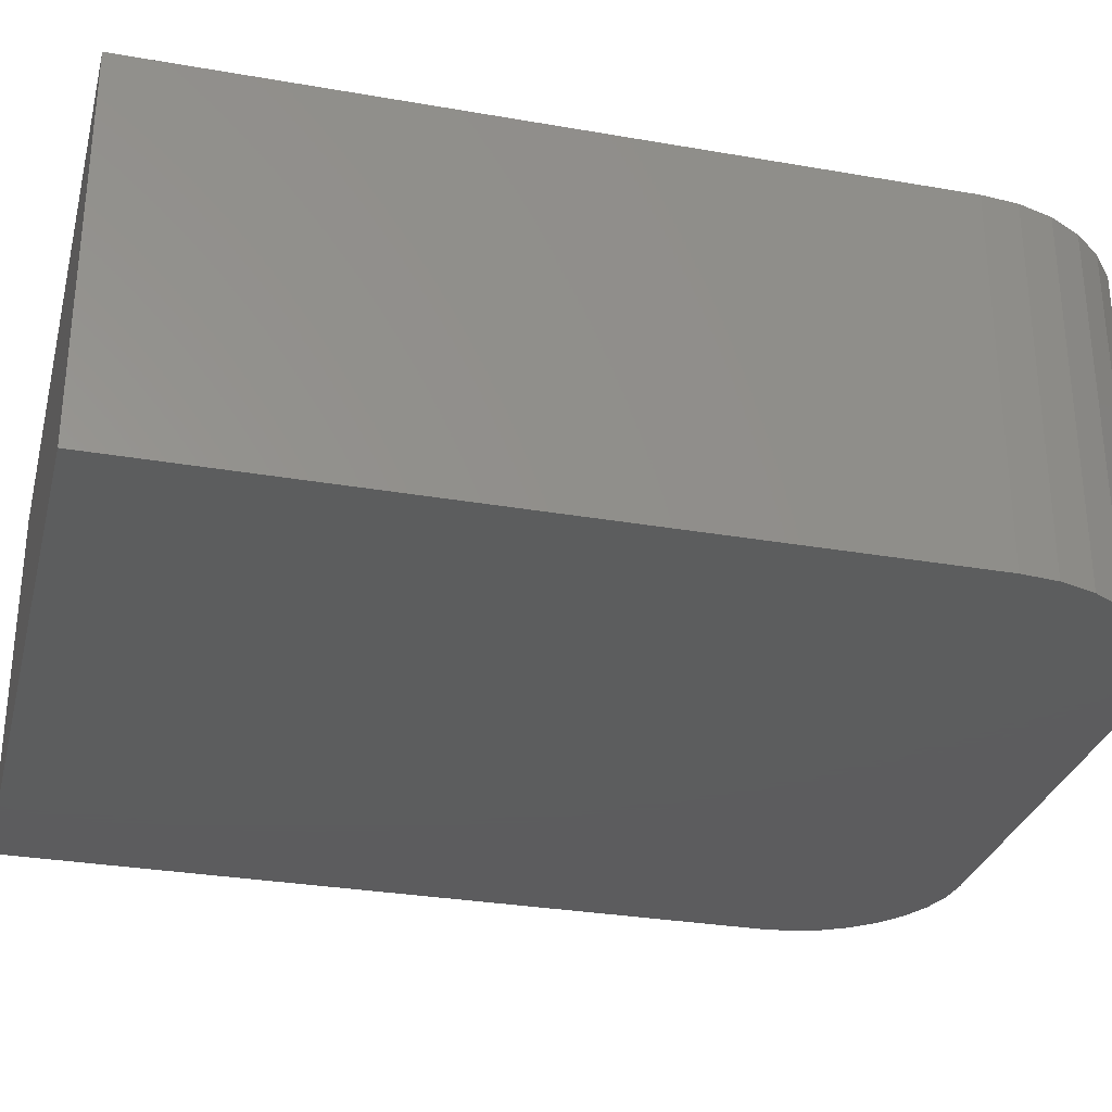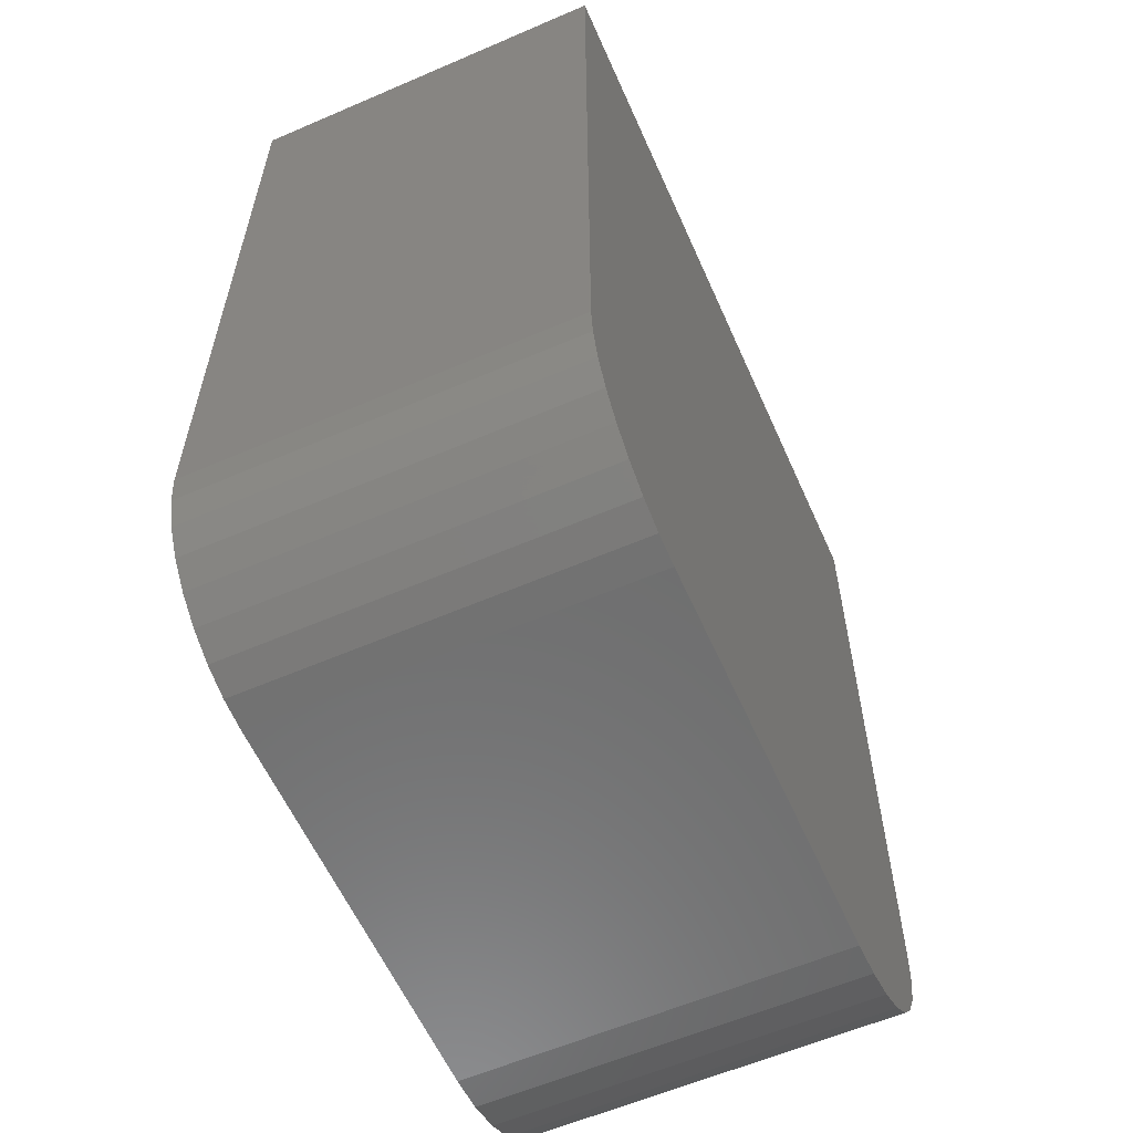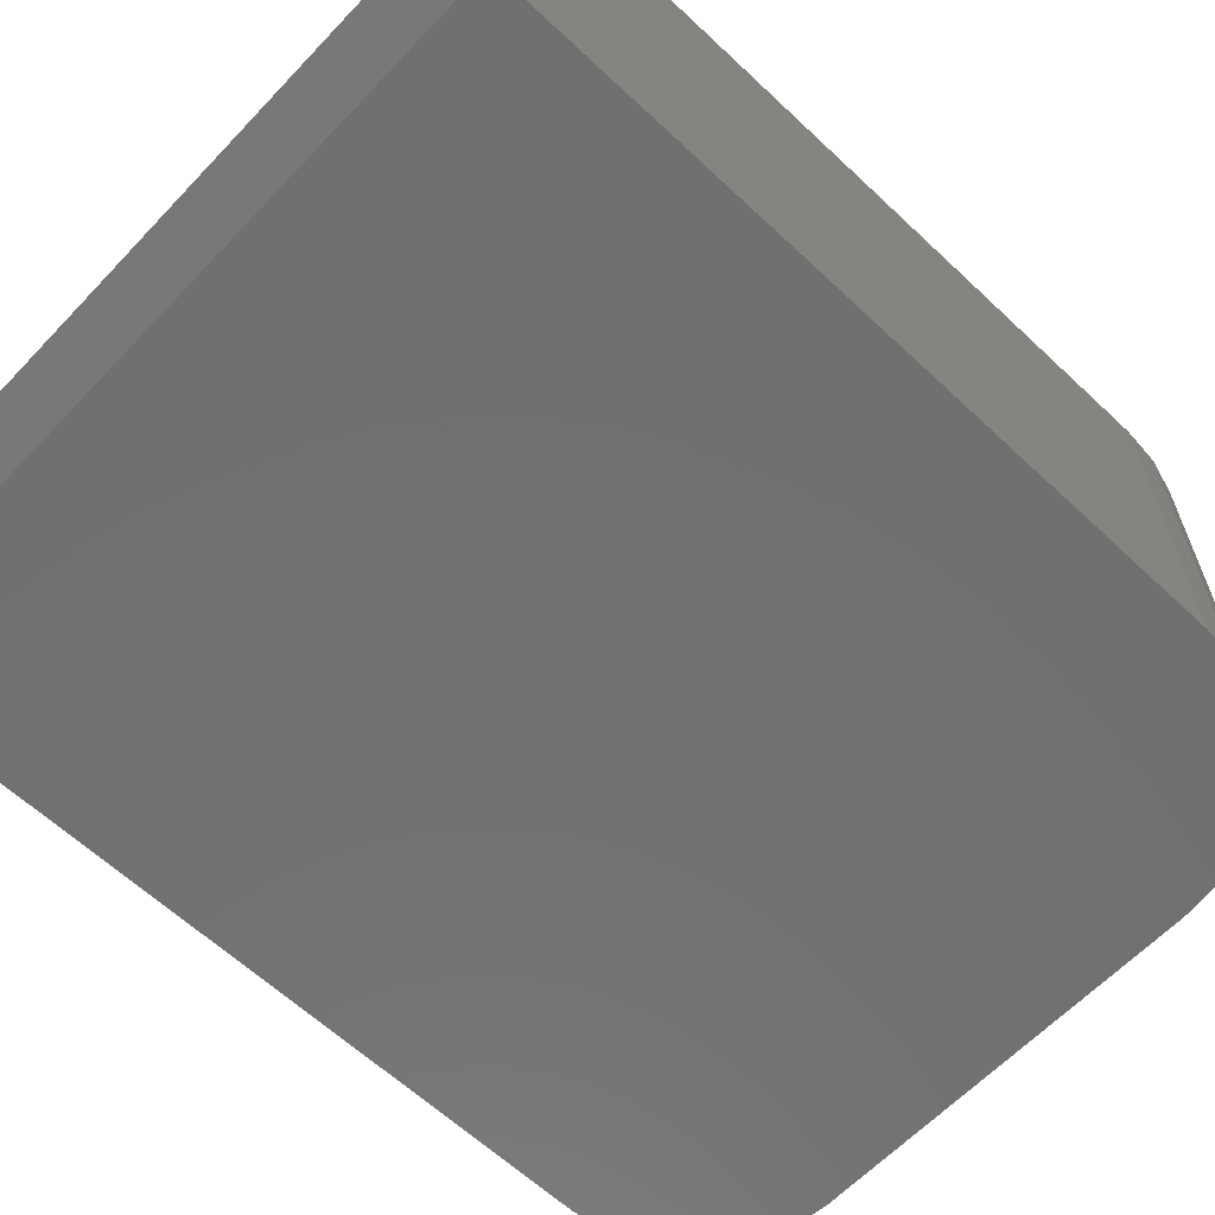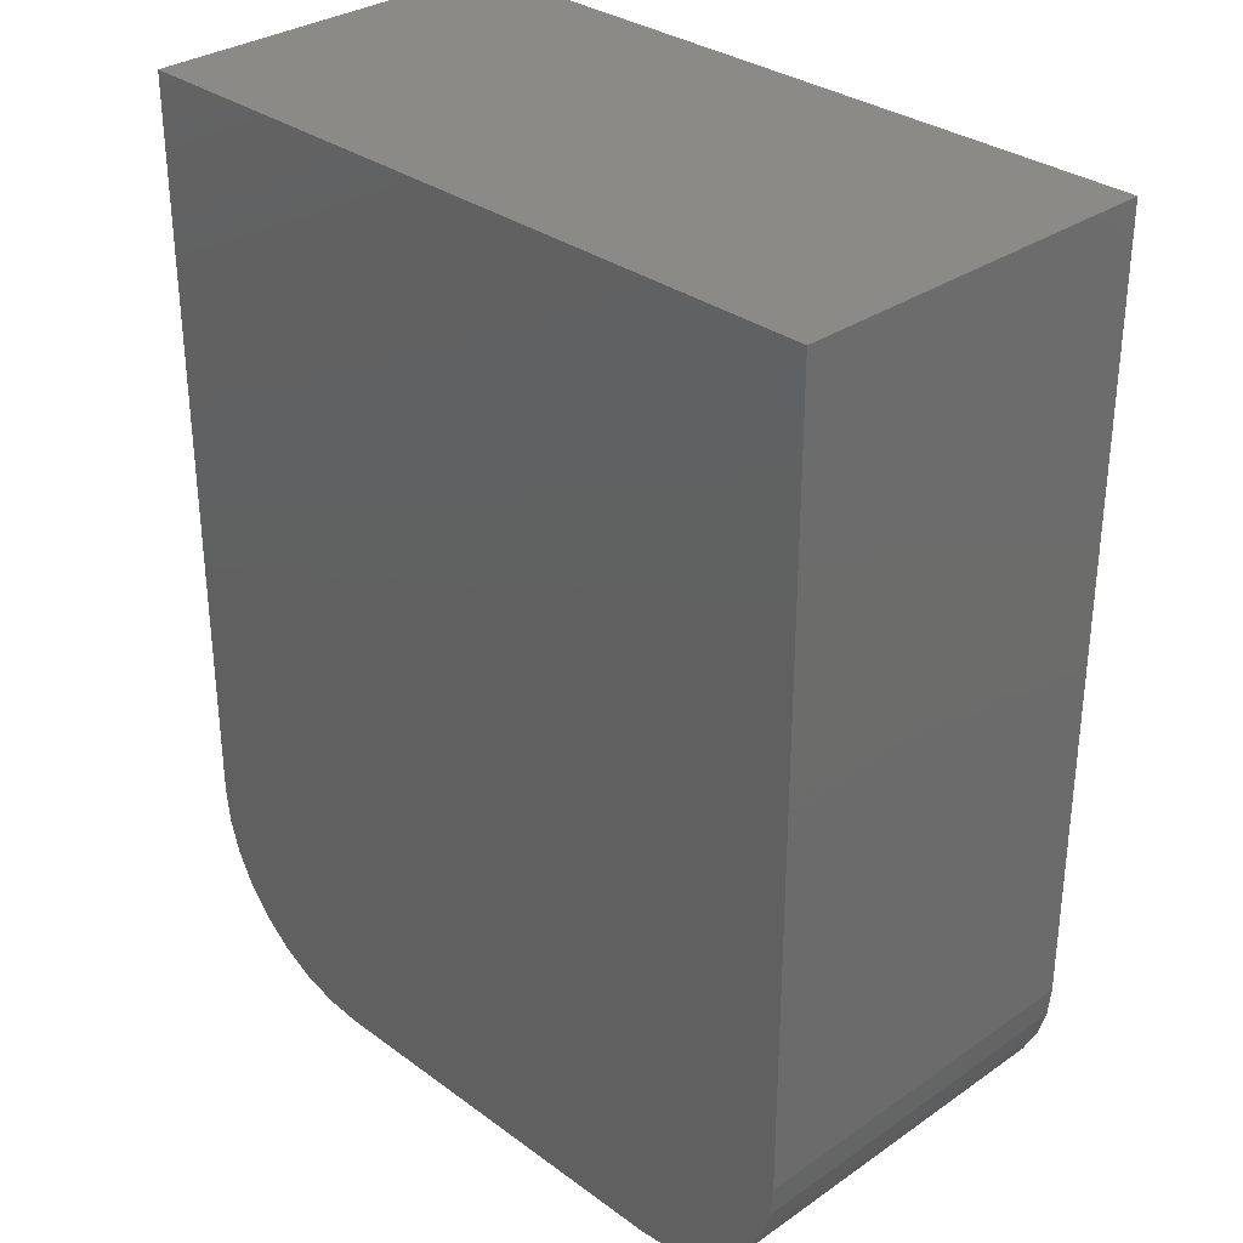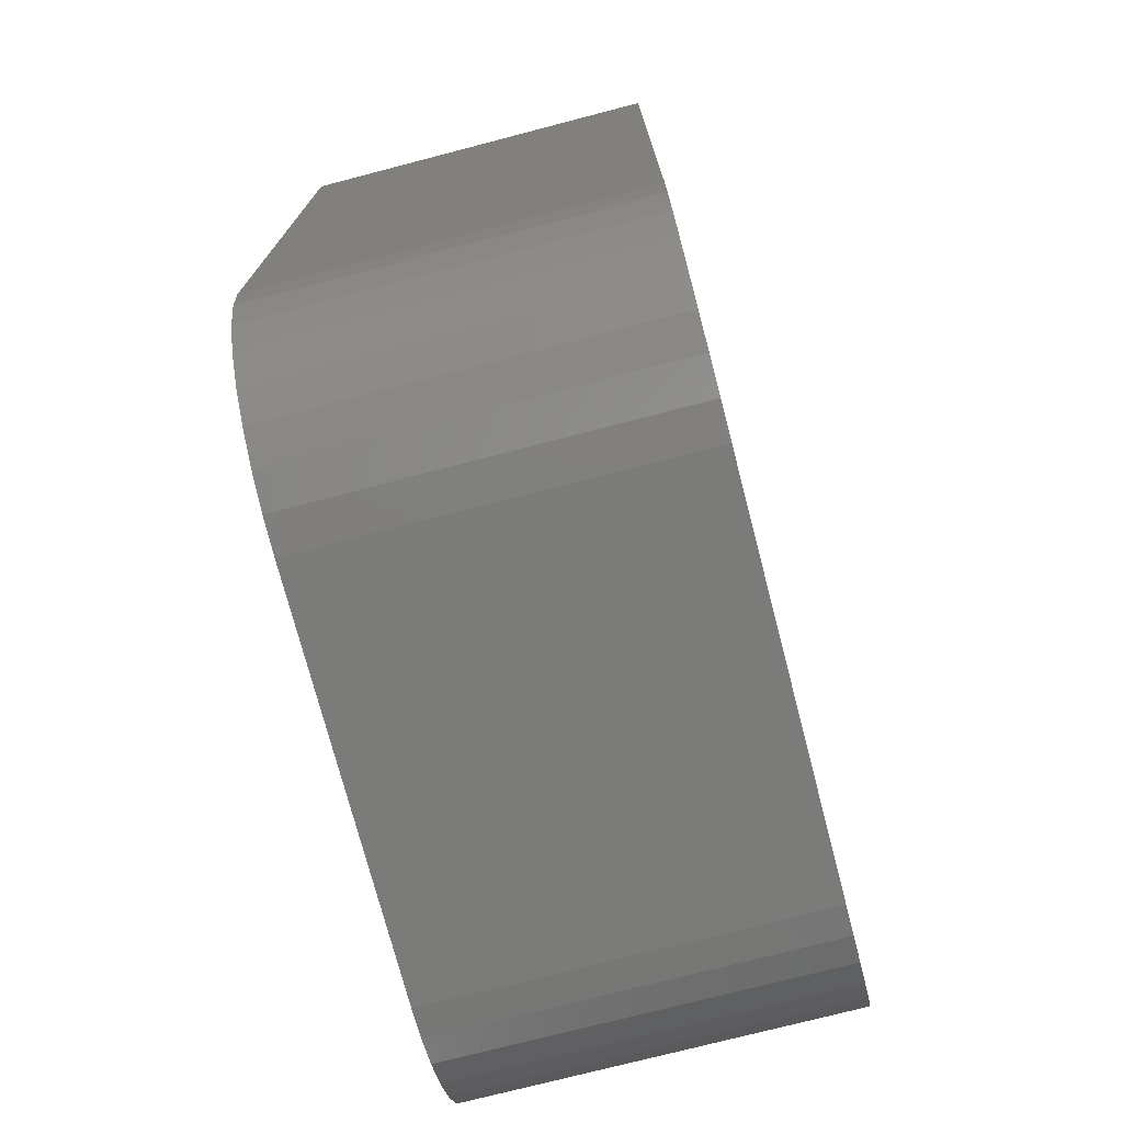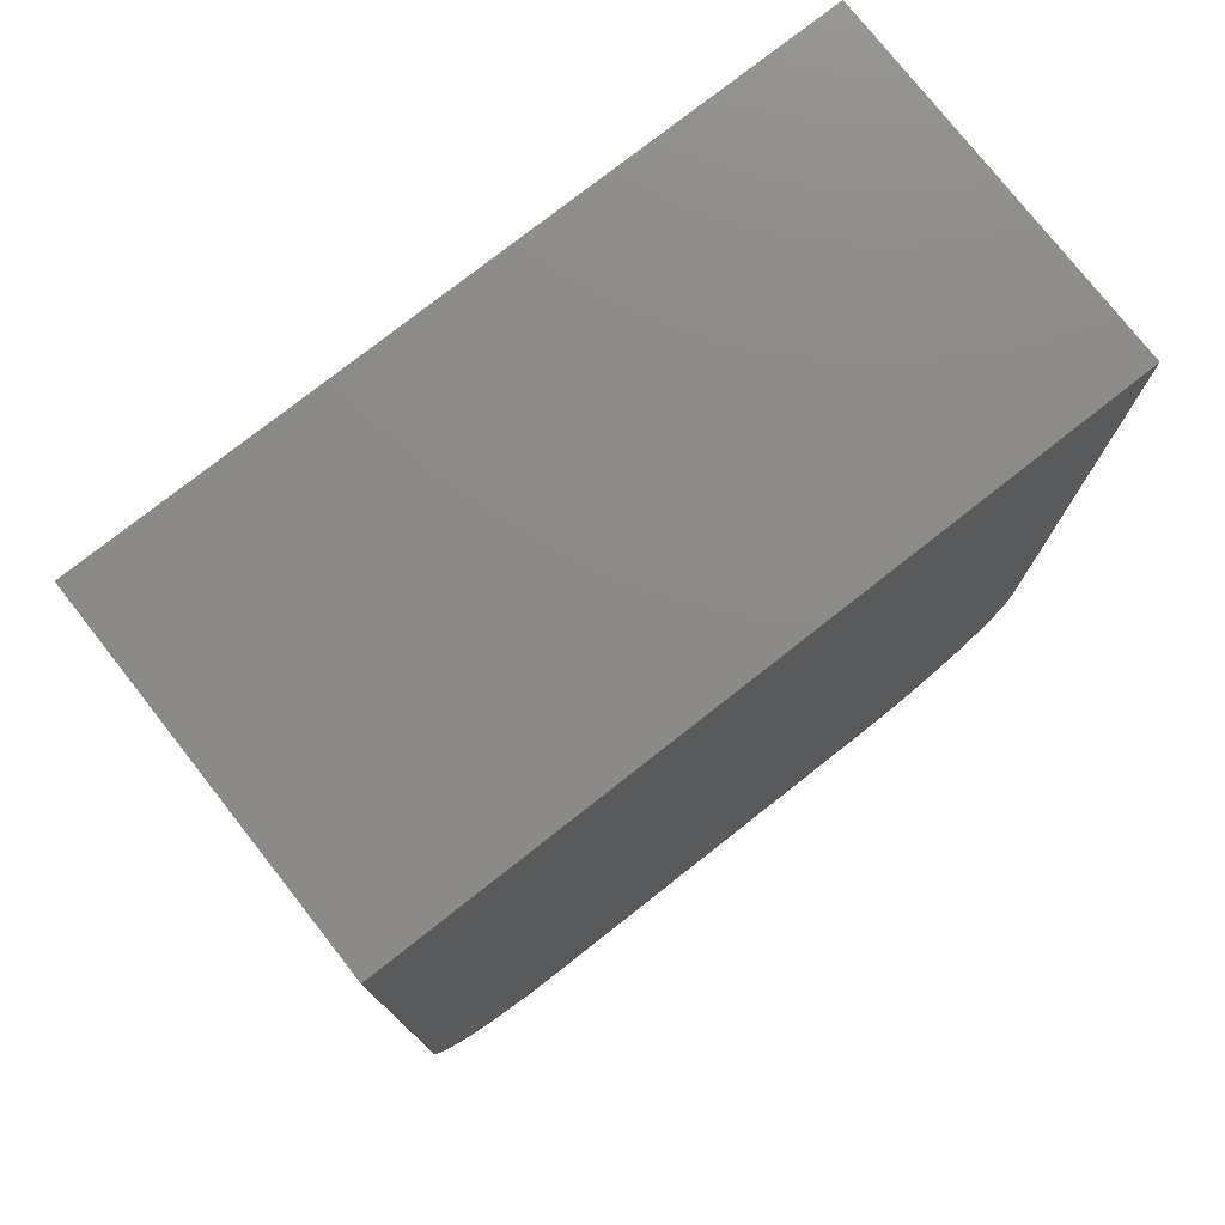
<metadata>
{"format":"stl","ext":"stl","renderer":"f3d","projection":"perspective","resolution":1024,"background":"white","views":[{"elev":-30.2,"azim":75.8,"up":"+Y"},{"elev":-59.5,"azim":-66.1,"up":"+Z"},{"elev":-62.7,"azim":46.5,"up":"+Y"},{"elev":31.7,"azim":-134.2,"up":"+Z"},{"elev":-74.3,"azim":104.6,"up":"+Z"},{"elev":77.0,"azim":-38.2,"up":"+Z"}]}
</metadata>
<code>
# stl→obj: 40 verts, 76 faces
v -0.1094 -0.1875 -0.2422
v 0.112 -0.1875 -0.2404
v -0.1246 -0.1875 -0.2407
v 0.09375 -0.1875 -0.2422
v 0.1458 -0.1875 -0.2264
v 0.16 -0.1875 -0.2147
v -0.1646 -0.1875 -0.2193
v -0.1528 -0.1875 -0.229
v 0.1296 -0.1875 -0.2351
v -0.1393 -0.1875 -0.2362
v 0.1875 -0.1875 0.2266
v -0.1875 -0.1875 0.2266
v 0.1875 -0.1875 -0.1484
v -0.1875 -0.1875 -0.1641
v 0.1857 -0.1875 -0.1667
v 0.1804 -0.1875 -0.1843
v -0.186 -0.1875 -0.1793
v 0.1717 -0.1875 -0.2005
v -0.1816 -0.1875 -0.194
v -0.1743 -0.1875 -0.2075
v -0.1246 3.574e-18 -0.2407
v 0.112 1.673e-17 -0.2404
v -0.1094 4.337e-18 -0.2422
v 0.09375 1.561e-17 -0.2422
v -0.1646 2.54e-18 -0.2193
v 0.16 2.082e-17 -0.2147
v 0.1458 1.938e-17 -0.2264
v -0.1528 2.658e-18 -0.229
v 0.1296 1.8e-17 -0.2351
v -0.1393 3.007e-18 -0.2362
v 0.1857 2.491e-17 -0.1667
v -0.1875 4.337e-18 -0.1641
v 0.1875 2.602e-17 -0.1484
v -0.1875 2.602e-17 0.2266
v 0.1875 4.684e-17 0.2266
v -0.1743 2.658e-18 -0.2075
v -0.1816 3.007e-18 -0.194
v 0.1717 2.225e-17 -0.2005
v -0.186 3.574e-18 -0.1793
v 0.1804 2.363e-17 -0.1843
f 1 2 3
f 1 4 2
f 5 6 7
f 7 8 5
f 9 5 8
f 8 10 9
f 9 10 3
f 9 3 2
f 11 12 13
f 13 12 14
f 13 14 15
f 15 14 16
f 16 14 17
f 16 17 18
f 18 17 19
f 18 19 6
f 6 19 20
f 6 20 7
f 21 22 23
f 22 24 23
f 25 26 27
f 27 28 25
f 28 27 29
f 29 30 28
f 21 30 29
f 22 21 29
f 31 32 33
f 33 32 34
f 33 34 35
f 25 36 26
f 26 36 37
f 26 37 38
f 38 37 39
f 38 39 40
f 40 39 32
f 40 32 31
f 1 23 4
f 4 23 24
f 12 34 14
f 14 34 32
f 23 1 21
f 21 1 3
f 21 3 30
f 30 3 10
f 30 10 28
f 28 10 8
f 28 8 25
f 25 8 7
f 25 7 36
f 36 7 20
f 36 20 37
f 37 20 19
f 37 19 39
f 39 19 17
f 39 17 32
f 32 17 14
f 13 33 11
f 11 33 35
f 33 13 31
f 31 13 15
f 31 15 40
f 40 15 16
f 40 16 38
f 38 16 18
f 38 18 26
f 26 18 6
f 26 6 27
f 27 6 5
f 27 5 29
f 29 5 9
f 29 9 22
f 22 9 2
f 22 2 24
f 24 2 4
f 11 35 12
f 12 35 34

</code>
